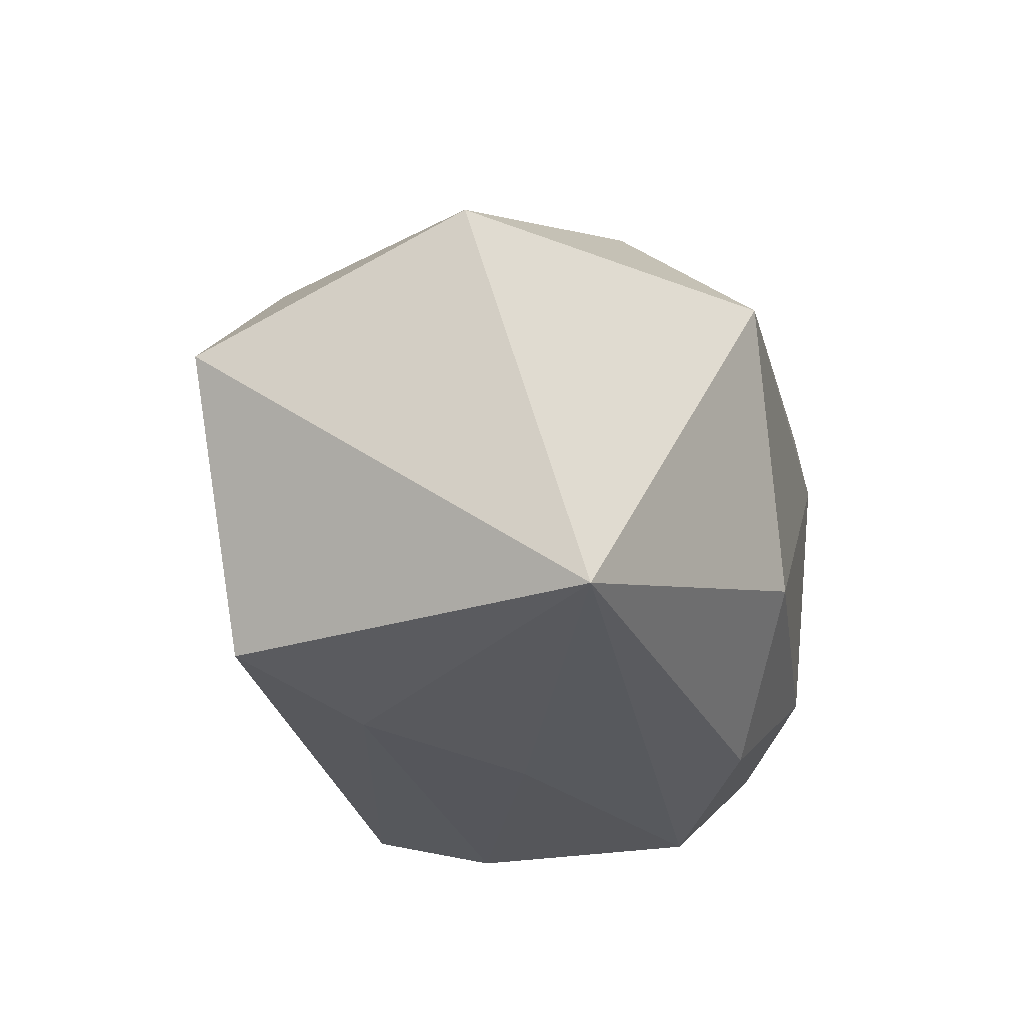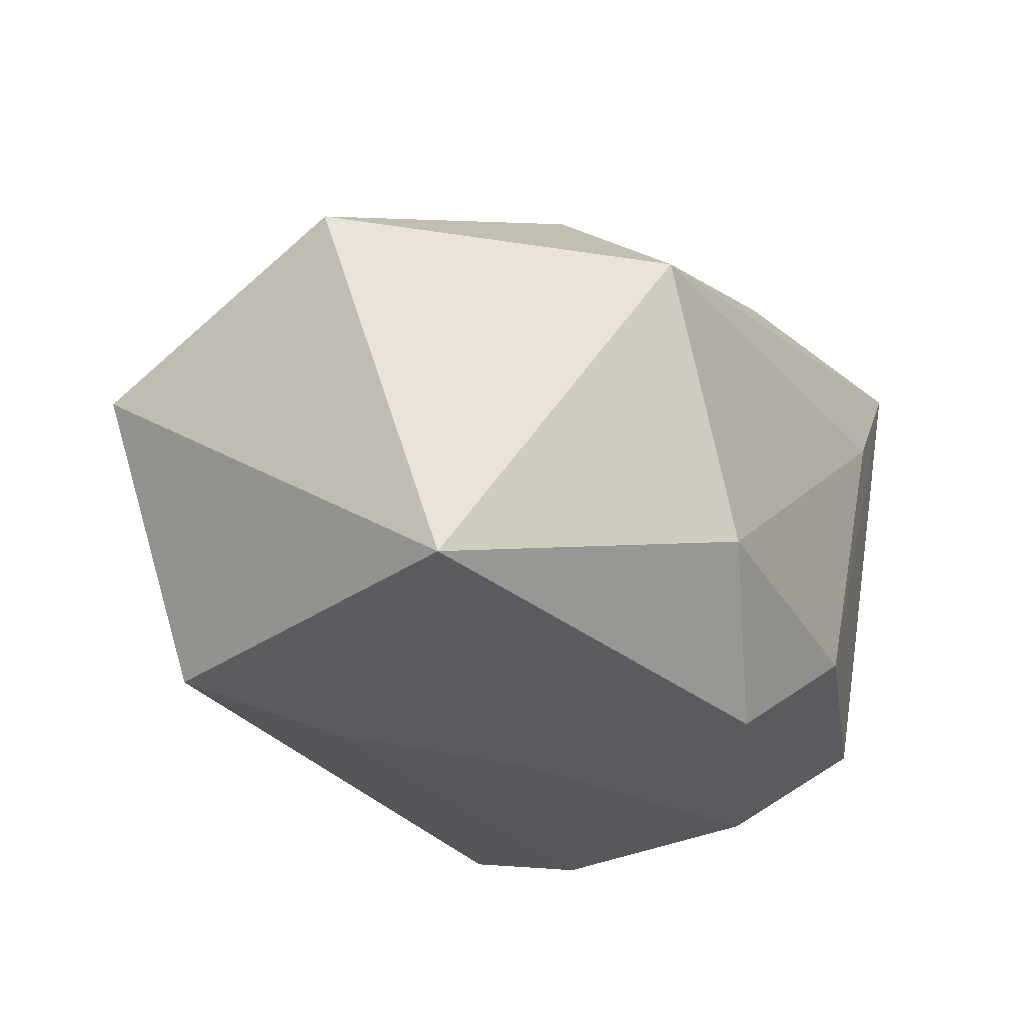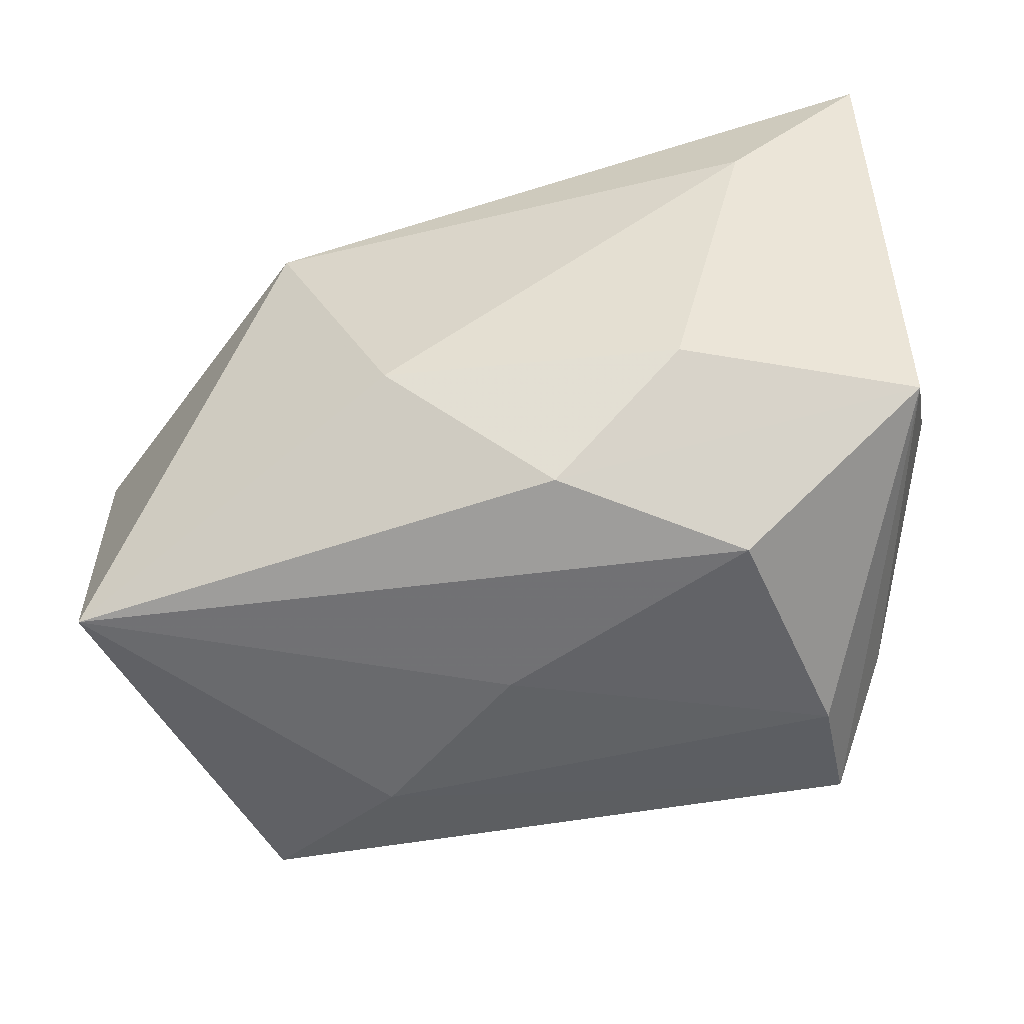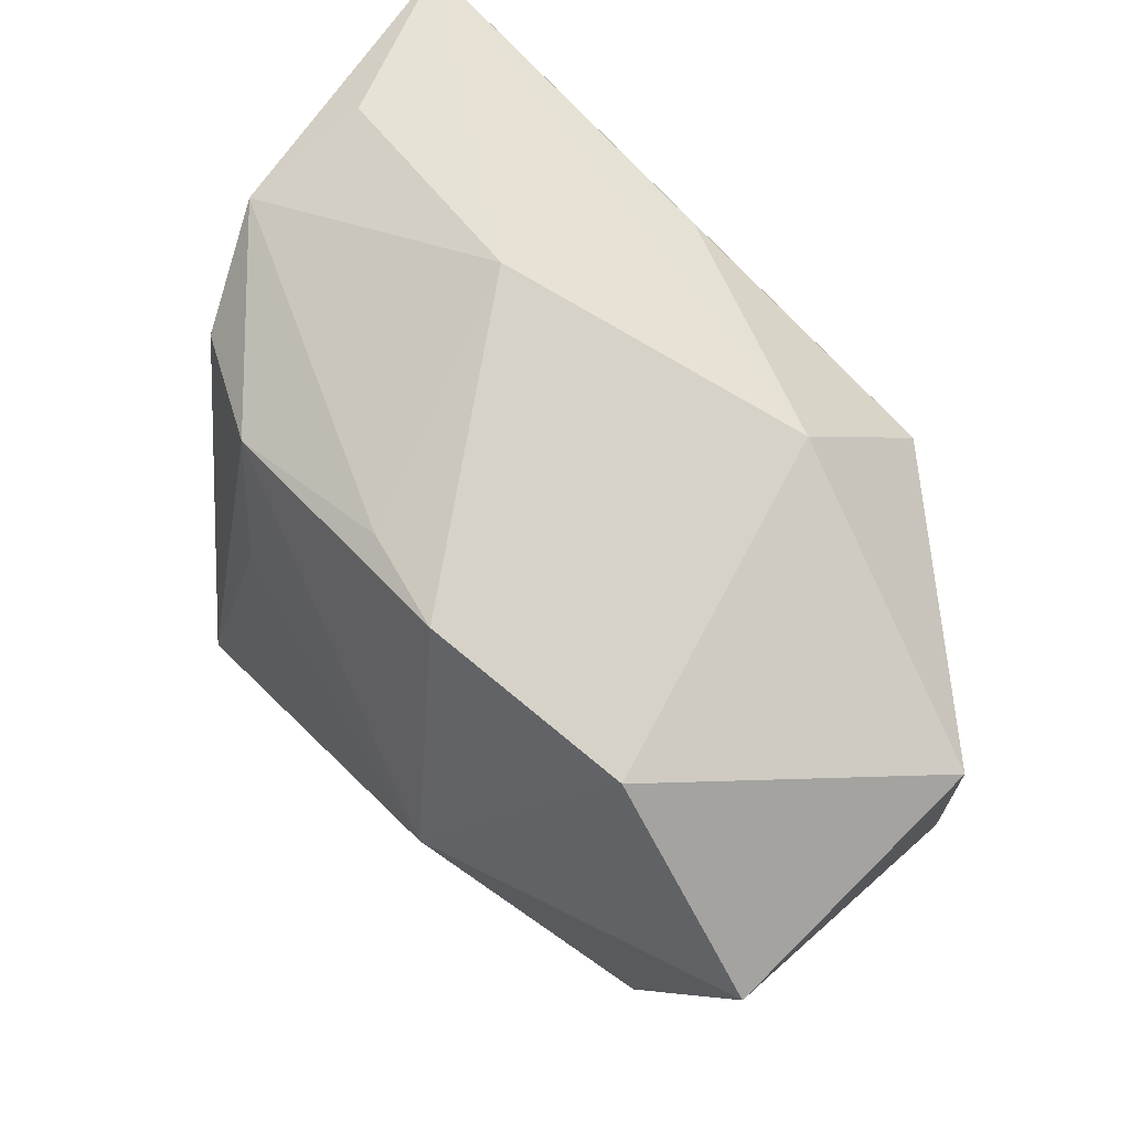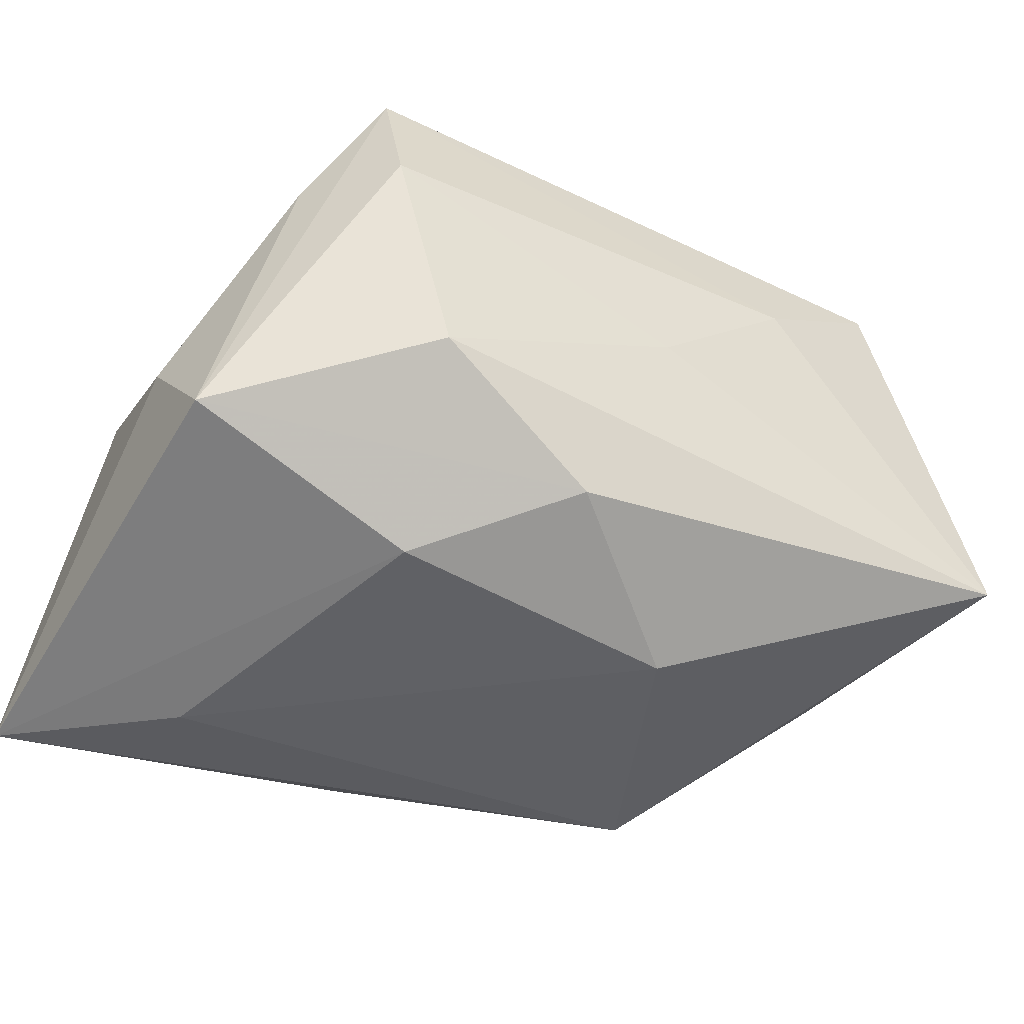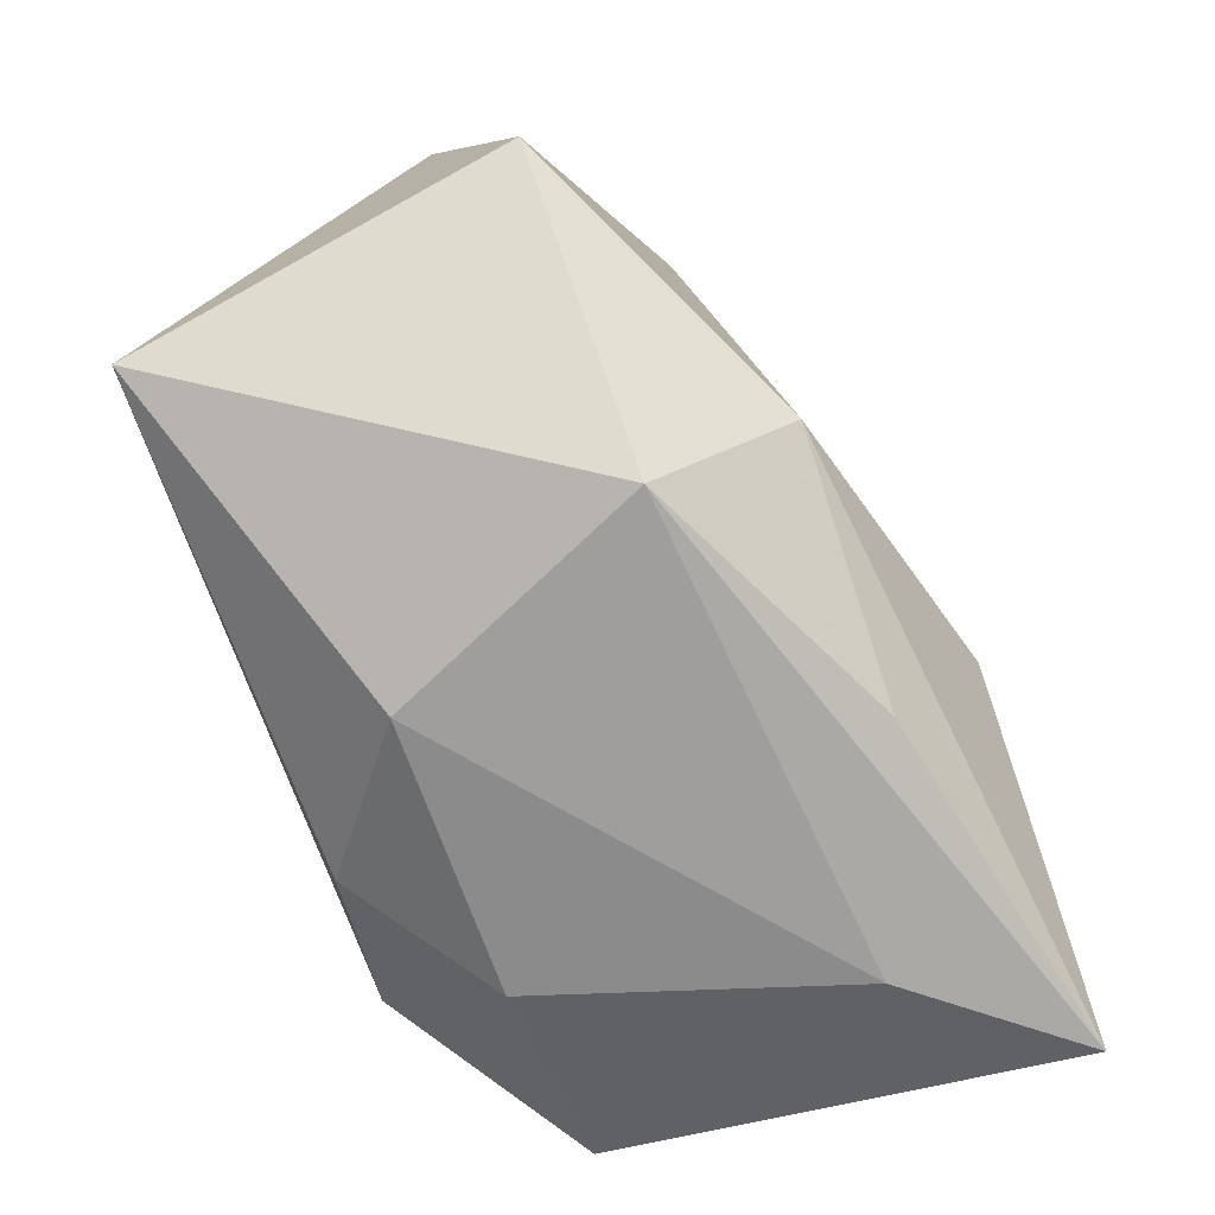
<metadata>
{"format":"obj","ext":"obj","renderer":"f3d","projection":"perspective","resolution":1024,"background":"white","views":[{"elev":-28.8,"azim":103.6,"up":"+Y"},{"elev":-31.8,"azim":121.4,"up":"+Y"},{"elev":-54.3,"azim":-168.8,"up":"+Y"},{"elev":60.8,"azim":43.6,"up":"+Y"},{"elev":-41.4,"azim":-30.8,"up":"+Z"},{"elev":-71.0,"azim":109.3,"up":"+Z"}]}
</metadata>
<code>
v -0.01798 -0.0135 -0.0234
v -0.03457 0.02709 0.004726
v 0.03955 -0.02602 -0.01304
v 0.02574 0.01667 0.02011
v 0.0172 0.02391 -0.0124
v 0.01998 0.01146 -0.02569
v -0.03954 -0.003794 -0.004383
v -0.01822 0.005072 0.02307
v -0.03066 0.01943 0.0143
v -0.02629 -0.0217 0.02438
v -0.00332 0.02283 0.01977
v 0.002369 -0.02675 0.001294
v -0.02587 0.01617 -0.02569
v -0.01086 0.0315 -0.003494
v 0.04448 0.009599 -0.003364
v -0.02606 -0.02509 0.01227
v 0.008687 -0.01323 -0.02569
v -0.03894 0.03121 -0.02344
v 0.02953 -0.0243 0.02131
v -0.03888 -0.0133 -0.01502
v -0.00561 -0.02408 -0.01878
v -0.03185 -0.01519 0.01456
v -0.01992 0.02015 0.02028
v 0.01133 -0.000795 0.03075
v -0.03702 0.01448 0.004763
v -0.02129 -0.02675 -0.009864
v 0.01642 -0.02623 0.01333
v -0.005364 0.02355 -0.02277
v -0.03243 0.03085 -0.007196
v 0.00609 0.02211 0.02261
v 0.04223 -0.0005243 0.022
f 5 18 14
f 14 4 5
f 5 4 15
f 31 4 24
f 15 4 31
f 31 3 15
f 16 20 26
f 6 5 15
f 6 3 17
f 15 3 6
f 17 13 6
f 6 13 18
f 14 2 11
f 10 20 16
f 17 3 21
f 3 26 21
f 21 26 20
f 16 26 12
f 12 26 3
f 18 5 28
f 28 6 18
f 5 6 28
f 14 18 29
f 29 2 14
f 18 2 29
f 30 4 14
f 14 11 30
f 24 4 30
f 25 2 18
f 9 2 25
f 25 10 9
f 17 21 1
f 1 21 20
f 1 13 17
f 1 20 18
f 18 13 1
f 9 10 23
f 23 2 9
f 23 11 2
f 23 30 11
f 24 30 23
f 3 31 19
f 19 31 24
f 24 10 19
f 18 20 7
f 7 25 18
f 8 10 24
f 24 23 8
f 8 23 10
f 27 12 3
f 3 19 27
f 16 12 27
f 27 10 16
f 27 19 10
f 10 25 22
f 25 7 22
f 20 10 22
f 22 7 20

</code>
